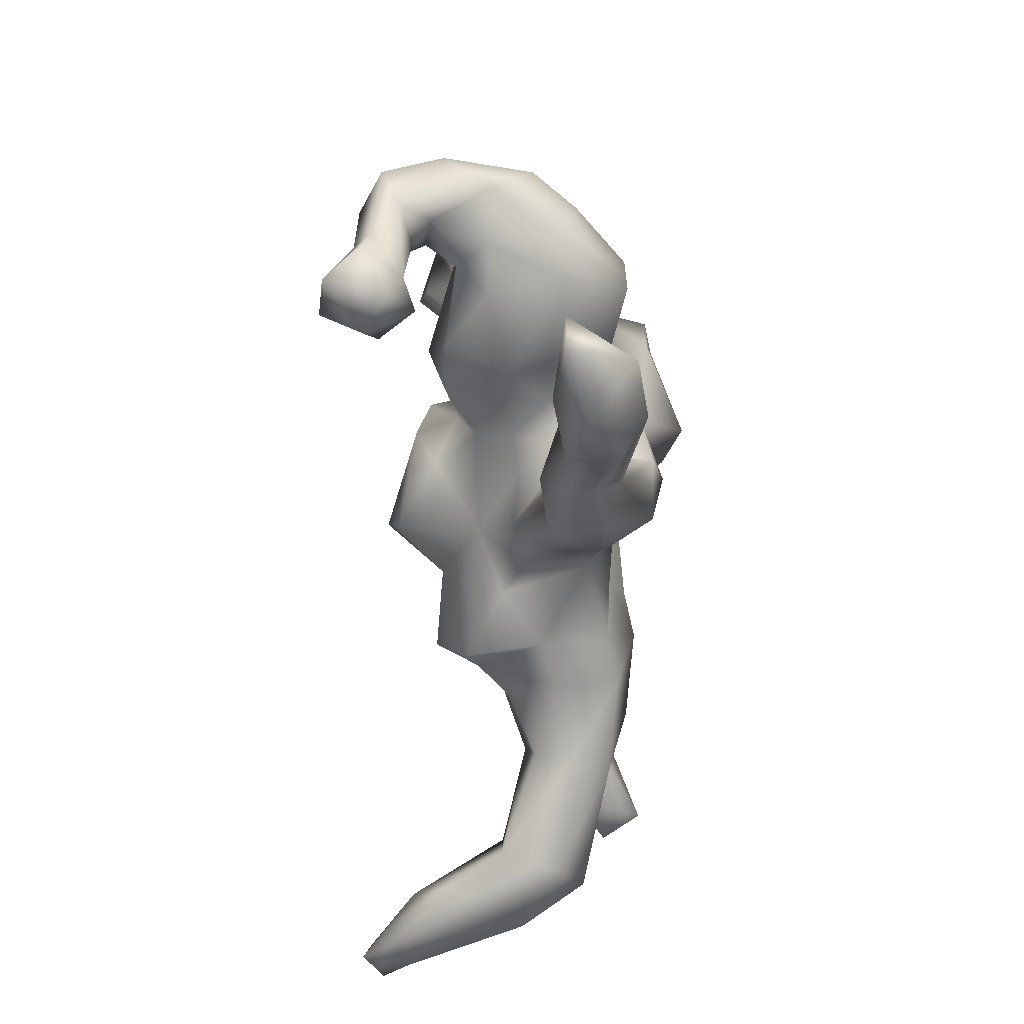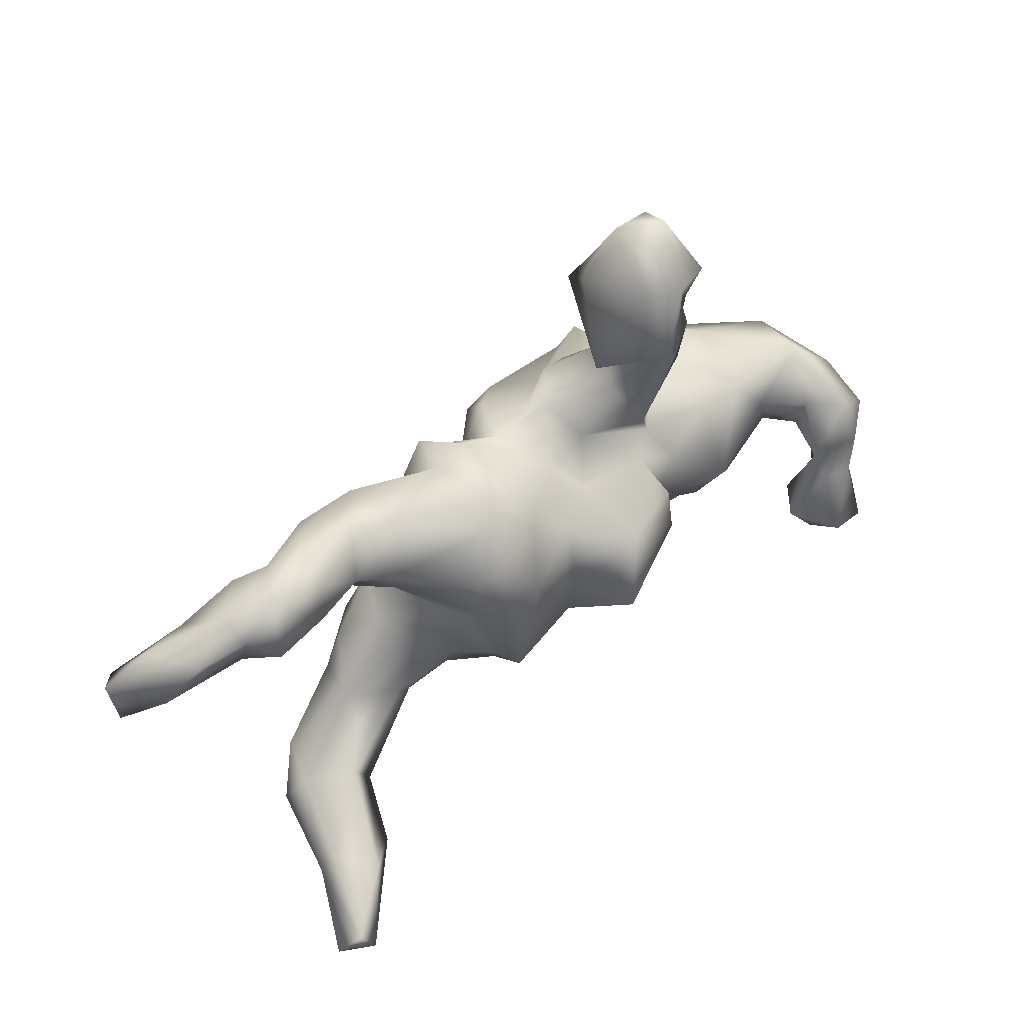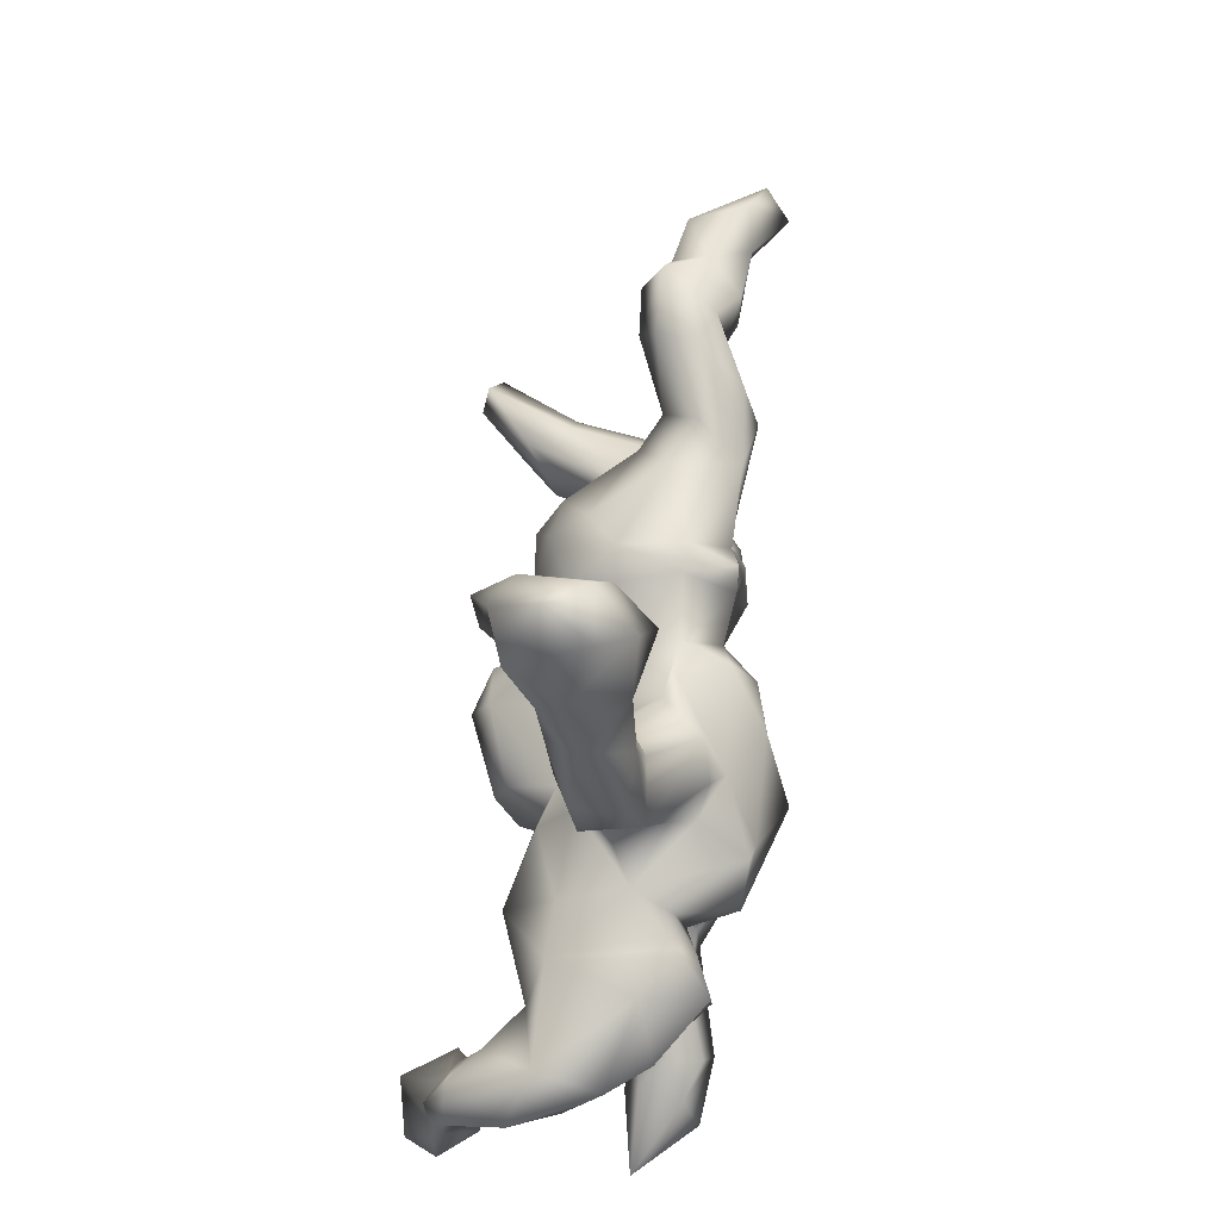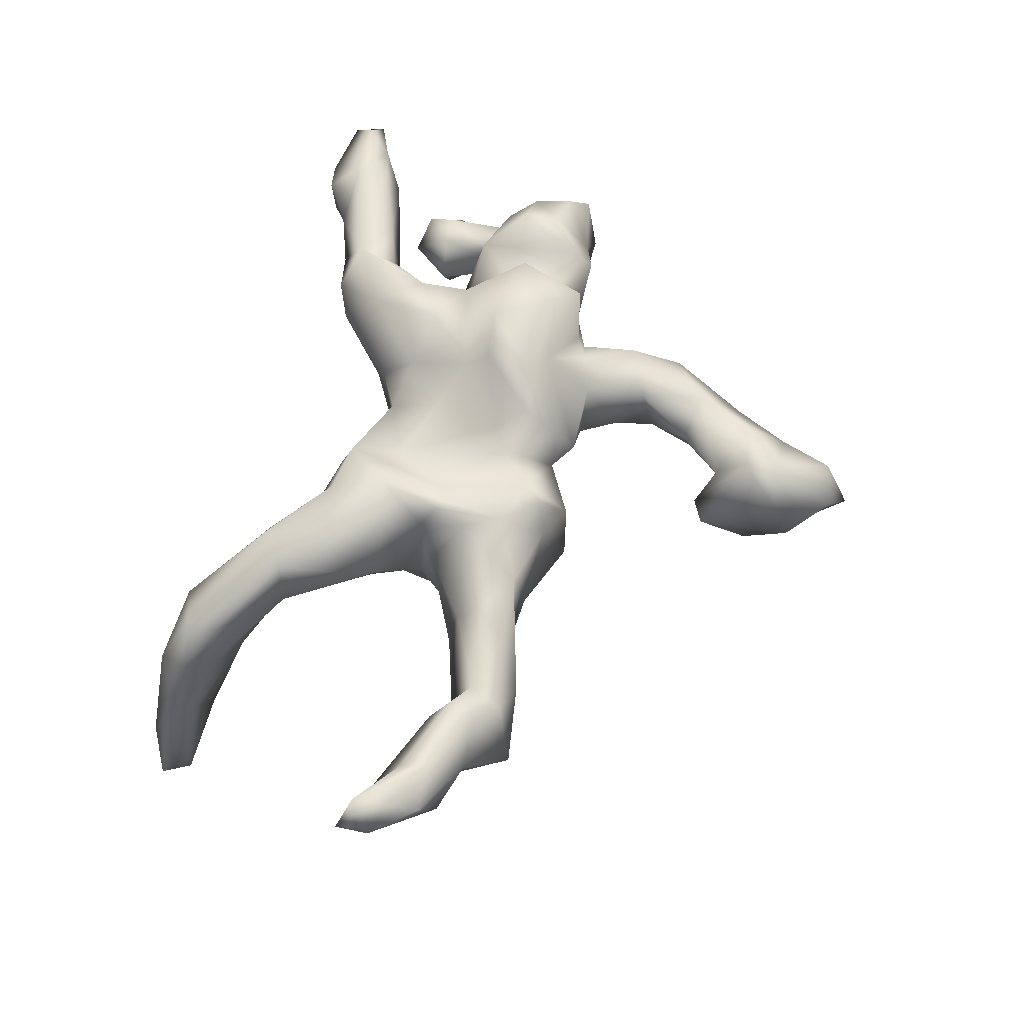
<metadata>
{"format":"obj","ext":"obj","renderer":"f3d","projection":"perspective","resolution":1024,"background":"white","views":[{"elev":-54.8,"azim":-86.2,"up":"+Y"},{"elev":54.7,"azim":139.5,"up":"+Y"},{"elev":65.4,"azim":-82.8,"up":"+Y"},{"elev":60.1,"azim":110.2,"up":"+Z"}]}
</metadata>
<code>
v 0.8647 0.1401 0.1173
v 0.8634 0.07753 0.08902
v 0.7427 -0.3701 -0.3089
v 0.7061 -0.3298 -0.3286
v 0.6825 -0.3797 -0.3386
v 0.8306 0.1011 0.1591
v 0.7929 0.09923 0.07731
v 0.6719 -0.3546 -0.1683
v 0.6435 -0.3247 -0.1728
v 0.5979 -0.318 -0.2444
v 0.7895 0.2002 0.09498
v 0.6811 -0.4058 -0.2588
v 0.8024 0.1353 0.03019
v 0.5352 -0.3742 -0.1886
v 0.7421 0.214 0.002785
v 0.6103 -0.4115 -0.2513
v 0.7265 0.1436 0.1053
v 0.6575 0.2225 -0.01311
v 0.6357 -0.3316 -0.01634
v 0.7094 0.19 0.1069
v 0.6652 0.2381 0.04406
v 0.6152 -0.3897 -0.05571
v 0.6026 0.2306 0.09941
v 0.66 0.1561 0.005832
v 0.619 0.1961 -0.05552
v 0.6019 0.2976 -0.01983
v 0.58 0.1814 0.09875
v 0.5933 0.1434 0.03404
v 0.49 -0.3375 -0.08189
v 0.5307 0.2048 0.08423
v 0.5262 0.2105 -0.04839
v 0.5259 -0.2681 -0.08371
v 0.5076 0.2593 -0.02088
v 0.5479 0.1679 -0.01058
v 0.5493 -0.3863 -0.1216
v 0.6023 -0.2878 -0.03735
v 0.4457 0.1251 0.04649
v 0.5731 -0.2856 0.04744
v 0.5517 0.2627 0.06621
v 0.5706 -0.3406 0.05236
v 0.4432 0.2291 0.122
v 0.3703 -0.2089 -0.03453
v 0.4579 -0.2022 0.01738
v 0.4657 -0.2336 -0.02585
v 0.4955 0.2739 0.04596
v 0.4219 0.162 0.001305
v 0.3391 -0.2599 -0.01671
v 0.4999 -0.3768 0.007928
v 0.3849 0.2296 0.05555
v 0.3624 0.1493 -0.02837
v 0.3422 -0.279 0.04528
v 0.3315 -0.08056 -0.02781
v 0.3477 0.08356 -0.009834
v 0.3109 0.2224 0.02688
v 0.3823 -0.2632 0.107
v 0.4383 -0.2133 0.09964
v 0.4211 0.1331 0.109
v 0.4119 -0.1294 0.09182
v 0.4135 0.1754 0.148
v 0.3586 -0.05625 0.04423
v 0.2665 -0.00754 -0.07177
v 0.2678 0.1381 -0.1324
v 0.3574 -0.1452 0.1421
v 0.3141 -0.05632 0.1258
v 0.2429 0.0653 -0.1711
v 0.2426 -0.07185 -0.1487
v 0.2606 -0.000764 0.0947
v 0.2835 0.02696 0.01652
v 0.2804 -0.1247 -0.07297
v 0.3293 0.208 0.132
v 0.2514 0.07976 0.1245
v 0.2749 -0.1856 -0.05248
v 0.2147 0.2102 -0.08824
v 0.2591 -0.1781 0.1303
v 0.2022 -0.1842 -0.1031
v 0.1465 0.05747 -0.1625
v 0.2019 -0.121 -0.1748
v 0.2335 -0.08329 0.1629
v 0.2238 -0.2212 0.02172
v 0.2483 0.02646 0.1521
v 0.1534 0.2468 -0.03648
v 0.1859 0.2135 0.06878
v 0.1995 0.152 -0.1391
v 0.2182 0.1433 0.1298
v 0.2249 0.02727 0.1508
v 0.1106 0.168 -0.1039
v 0.1897 0.01109 0.1262
v 0.1645 0.1979 0.1441
v 0.1362 -0.2181 0.005605
v 0.1248 0.2383 0.06335
v 0.06024 -0.1712 -0.05316
v 0.1365 0.1627 0.1446
v 0.06525 -0.09689 -0.154
v 0.05287 0.01303 -0.1555
v 0.1609 -0.1769 0.1175
v 0.1509 -0.2191 -0.1161
v 0.01692 0.05622 -0.2048
v -0.0351 -0.1009 -0.2182
v 0.0398 0.1004 -0.1168
v -0.01458 -0.06448 -0.2397
v 0.1428 -0.08635 0.1226
v -0.05227 0.08416 -0.1999
v 0.07848 0.0968 0.1341
v 0.04215 0.1801 0.07192
v 0.002047 -0.1711 -0.009749
v -0.03306 0.4671 -0.09434
v -0.01388 0.2045 0.06578
v 0.03204 -0.1496 0.08976
v -0.02841 -0.1134 -0.0866
v 0.03961 0.06343 0.1446
v -0.06902 0.4418 -0.08575
v 0.01598 0.1202 0.1904
v -0.006043 0.1416 -0.02111
v -0.1247 0.522 -0.1841
v -0.07089 -0.1635 -0.02728
v -0.09086 0.6299 -0.1368
v -0.09743 0.5244 0.05076
v 0.01722 0.1781 0.1472
v -0.09102 0.5479 -0.2007
v -0.029 -0.1301 0.162
v -0.04286 0.09209 -0.06413
v 0.02405 -0.05835 0.1327
v -0.07041 0.5952 -0.01259
v -0.02399 -0.1898 0.1016
v -0.1469 0.6439 -0.1665
v -0.1669 -0.1154 -0.1459
v -0.06316 -0.2215 0.02914
v -0.1634 -0.01461 -0.1801
v -0.2184 0.6182 -0.1383
v -0.05561 0.1068 0.212
v -0.1547 0.4794 -0.1197
v -0.1123 0.4676 -0.03261
v -0.06451 -0.03465 0.1584
v -0.05876 0.2024 0.05599
v -0.08555 0.1534 -0.01131
v -0.1512 -0.1332 -0.01164
v -0.1103 0.1968 0.1246
v -0.1464 0.2503 -0.01666
v -0.1676 0.08408 -0.08299
v -0.1706 0.05638 -0.158
v -0.05624 0.01477 0.2244
v -0.1194 0.695 -0.03287
v -0.1824 0.3152 -0.04103
v -0.2416 0.5511 -0.09368
v -0.1882 -0.01567 -0.1102
v -0.1732 0.3957 -0.05933
v -0.1357 0.5801 0.02857
v -0.1727 0.7219 -0.08802
v -0.1868 -0.2442 0.02984
v -0.1921 -0.07557 -0.07899
v -0.2299 0.06536 -0.1058
v -0.1422 -0.3038 0.03431
v -0.152 0.388 -0.002328
v -0.1966 0.6708 -0.02071
v -0.128 -0.000104 0.2589
v -0.1138 -0.3059 0.1178
v -0.111 -0.1143 0.2204
v -0.2101 0.1099 -0.05105
v -0.2422 0.5699 -0.05472
v -0.191 0.1576 -0.05858
v -0.1858 0.2884 0.048
v -0.1701 0.1695 0.1387
v -0.1951 0.5092 0.02825
v -0.1301 0.1096 0.161
v -0.2368 0.4475 -0.08635
v -0.2348 0.3097 -0.07584
v -0.177 -0.3424 0.1222
v -0.2245 0.3968 0.03845
v -0.2901 0.2397 -0.03577
v -0.2663 0.4705 -0.03434
v -0.1834 -0.167 0.2037
v -0.3298 -0.03361 -0.1453
v -0.2454 0.14 -0.001972
v -0.2943 0.3418 -0.04799
v -0.1206 -0.2387 0.1978
v -0.271 0.2383 0.05951
v -0.2101 -0.1117 -0.01869
v -0.2688 -0.1112 0.04264
v -0.2935 0.3303 0.03002
v -0.2159 -0.1584 0.07611
v -0.3349 -0.3754 0.06891
v -0.2169 0.1415 0.1266
v -0.2268 0.08817 0.2148
v -0.2562 -0.33 0.1495
v -0.2618 0.1265 0.2076
v -0.2278 0.1507 0.087
v -0.2857 -0.08363 -0.1211
v -0.251 -0.2571 0.1426
v -0.2617 -0.3149 0.0268
v -0.3762 -0.1007 -0.1132
v -0.3047 -0.2701 0.05633
v -0.2639 -0.3716 0.08503
v -0.207 -0.08661 0.1893
v -0.3409 0.08214 -0.06276
v -0.3179 0.1073 0.04309
v -0.3349 0.06346 0.1089
v -0.3176 -0.04659 0.1275
v -0.297 0.000447 0.204
v -0.3438 -0.1441 -0.0109
v -0.3328 -0.2939 0.1369
v -0.3535 -0.1051 0.1446
v -0.4256 0.07017 -0.06669
v -0.325 -0.3983 0.1269
v -0.392 0.06595 0.1484
v -0.3981 0.1057 0.1184
v -0.3906 -0.3342 0.06803
v -0.4725 -0.426 0.05618
v -0.4128 -0.3933 0.1924
v -0.4428 -0.3248 0.1197
v -0.4855 -0.2525 -0.1995
v -0.5378 -0.262 -0.2815
v -0.5446 -0.3384 -0.2069
v -0.3861 -0.4439 0.07699
v -0.4411 0.0192 0.1755
v -0.4717 -0.1168 -0.03891
v -0.4778 -0.002664 -0.08958
v -0.4688 0.07462 0.07304
v -0.4289 -0.04345 0.1776
v -0.4941 -0.06137 -0.08618
v -0.3809 -0.4458 0.1529
v -0.5584 -0.18 -0.2112
v -0.5403 -0.07009 -0.1301
v -0.5444 -0.124 -0.1883
v -0.4558 -0.4726 0.1094
v -0.4814 -0.3654 0.07884
v -0.5481 -0.007007 -0.1443
v -0.6022 -0.009956 -0.1887
v -0.4342 -0.3452 0.1757
v -0.596 -0.09691 -0.1158
v -0.5374 -0.2662 -0.1394
v -0.5458 -0.08511 -0.03213
v -0.6091 -0.1936 -0.2267
v -0.6144 -0.09302 -0.2231
v -0.5715 -0.1239 -0.146
v -0.6202 -0.3042 -0.2647
v -0.5464 0.0111 0.1044
v -0.6024 -0.2797 -0.1502
v -0.4916 -0.1021 0.07131
v -0.6058 -0.329 -0.1745
v -0.6328 -0.193 -0.198
v -0.6515 -0.2727 -0.2091
v -0.5371 -0.06025 0.08442
v -0.5202 -0.4126 0.1807
v -0.4974 -0.3695 0.151
v -0.5869 0.05645 -0.06497
v -0.6358 -0.1115 -0.1614
v -0.6183 -0.0402 -0.01934
v -0.6558 -0.04374 -0.1875
v -0.6021 0.03229 0.03943
v -0.6558 -0.008665 -0.09374
v -0.5864 -0.4783 0.08319
v -0.6091 -0.428 0.08206
f 76 99 86
f 135 139 158
f 195 194 202
f 166 143 160
f 146 166 165
f 99 76 94
f 99 94 97
f 139 145 151
f 139 151 158
f 217 202 245
f 217 245 249
f 236 217 249
f 99 102 121
f 121 102 139
f 158 151 194
f 166 160 169
f 166 169 174
f 165 166 174
f 144 165 170
f 119 106 114
f 125 119 114
f 125 114 131
f 125 131 129
f 129 131 144
f 131 165 144
f 116 119 125
f 116 125 142
f 80 85 78
f 67 80 78
f 64 67 78
f 63 78 74
f 63 64 78
f 63 58 64
f 56 58 63
f 55 63 74
f 56 63 55
f 55 40 56
f 40 38 56
f 30 41 59
f 23 30 27
f 21 23 20
f 11 15 21
f 27 20 23
f 28 17 27
f 17 20 27
f 20 11 21
f 7 17 28
f 1 15 11
f 1 13 15
f 13 2 7
f 1 2 13
f 6 11 20
f 17 6 20
f 7 6 17
f 6 1 11
f 7 2 6
f 2 1 6
f 186 173 195
f 173 158 195
f 160 158 173
f 135 158 160
f 138 135 160
f 121 139 135
f 113 121 135
f 113 99 121
f 113 86 99
f 83 76 86
f 62 65 83
f 214 217 236
f 83 65 76
f 66 65 61
f 150 109 136
f 61 69 66
f 215 199 238
f 201 238 199
f 178 201 199
f 177 180 178
f 177 136 180
f 136 115 180
f 109 115 136
f 109 105 115
f 109 91 105
f 67 71 80
f 67 68 71
f 64 60 67
f 193 155 198
f 150 136 177
f 225 207 252
f 3 5 4
f 4 8 3
f 10 4 5
f 9 4 10
f 10 5 14
f 5 16 14
f 206 181 207
f 225 206 207
f 77 75 96
f 93 77 96
f 93 96 109
f 66 77 65
f 94 93 100
f 100 93 98
f 98 93 109
f 98 109 126
f 126 109 150
f 187 150 177
f 187 177 178
f 187 178 199
f 215 238 231
f 231 238 242
f 65 77 76
f 76 77 93
f 76 93 94
f 97 94 100
f 242 236 249
f 242 249 247
f 193 133 155
f 157 133 193
f 133 141 155
f 120 122 133
f 108 122 120
f 78 85 87
f 157 193 171
f 175 157 171
f 120 157 175
f 120 133 157
f 95 87 101
f 78 87 95
f 74 78 95
f 58 60 64
f 58 43 60
f 124 120 175
f 79 74 95
f 79 51 74
f 51 55 74
f 56 43 58
f 38 43 56
f 38 36 43
f 36 44 43
f 51 48 55
f 48 40 55
f 19 38 40
f 19 36 38
f 22 19 40
f 39 26 45
f 41 70 59
f 45 49 70
f 41 45 70
f 41 39 45
f 30 39 41
f 23 26 39
f 21 18 26
f 21 15 18
f 84 88 92
f 71 70 84
f 70 82 84
f 59 70 71
f 57 59 71
f 57 30 59
f 57 34 30
f 28 27 30
f 34 28 30
f 18 15 24
f 24 7 28
f 13 7 24
f 15 13 24
f 141 112 130
f 87 85 92
f 85 84 92
f 80 84 85
f 80 71 84
f 141 130 155
f 23 39 30
f 21 26 23
f 96 75 89
f 75 79 89
f 75 72 79
f 47 79 72
f 145 126 150
f 140 145 139
f 99 97 102
f 100 98 128
f 98 126 128
f 128 126 145
f 187 199 190
f 190 199 215
f 190 215 219
f 216 190 219
f 219 215 231
f 219 231 229
f 140 128 145
f 145 150 172
f 151 145 172
f 172 150 187
f 172 187 190
f 172 190 216
f 247 231 242
f 102 97 100
f 102 100 128
f 102 128 140
f 151 172 194
f 194 172 202
f 202 172 216
f 202 216 245
f 245 216 226
f 110 112 141
f 139 102 140
f 222 219 229
f 234 222 229
f 200 209 228
f 188 191 200
f 152 127 156
f 127 124 156
f 9 10 32
f 243 208 244
f 208 228 244
f 184 200 228
f 184 228 208
f 203 184 208
f 192 184 203
f 192 167 184
f 192 152 167
f 152 156 167
f 32 29 42
f 29 35 48
f 14 35 29
f 224 220 208
f 203 208 220
f 35 16 22
f 12 22 16
f 12 8 22
f 117 147 163
f 117 123 147
f 137 176 162
f 107 134 137
f 182 162 186
f 42 47 72
f 184 188 200
f 42 29 47
f 108 89 95
f 89 79 95
f 43 44 42
f 184 171 188
f 175 171 184
f 156 175 167
f 47 51 79
f 44 32 42
f 44 36 32
f 9 32 36
f 167 175 184
f 47 29 51
f 29 48 51
f 8 19 22
f 8 36 19
f 36 8 9
f 35 22 48
f 26 33 45
f 92 90 104
f 88 90 92
f 88 82 90
f 70 54 82
f 70 49 54
f 33 46 49
f 45 33 49
f 33 31 46
f 54 49 46
f 48 22 40
f 104 113 134
f 57 71 68
f 101 87 103
f 103 110 101
f 122 101 110
f 122 110 133
f 133 110 141
f 155 183 198
f 53 37 68
f 68 37 57
f 110 103 112
f 130 164 183
f 155 130 183
f 183 185 198
f 18 24 25
f 25 24 34
f 34 24 28
f 25 34 31
f 34 57 37
f 31 34 37
f 31 37 46
f 46 37 50
f 50 37 53
f 46 50 54
f 84 82 88
f 103 87 92
f 103 92 104
f 103 104 118
f 112 103 118
f 112 118 130
f 118 107 164
f 130 118 164
f 183 164 185
f 18 25 26
f 25 31 26
f 26 31 33
f 205 217 214
f 214 204 205
f 196 205 204
f 197 196 204
f 198 196 197
f 185 196 198
f 62 53 65
f 242 214 236
f 242 218 214
f 197 204 201
f 65 53 61
f 238 218 242
f 201 218 238
f 201 178 197
f 193 197 178
f 178 180 193
f 52 69 61
f 91 108 105
f 188 149 191
f 180 188 171
f 180 149 188
f 105 124 127
f 105 108 124
f 89 108 91
f 69 42 72
f 52 42 69
f 12 3 8
f 147 142 154
f 123 142 147
f 163 147 159
f 168 132 163
f 132 117 163
f 111 117 132
f 106 117 111
f 106 123 117
f 153 132 168
f 153 168 161
f 161 143 153
f 138 143 161
f 176 168 179
f 161 168 176
f 137 161 176
f 137 138 161
f 186 176 173
f 186 162 176
f 134 138 137
f 134 135 138
f 113 135 134
f 86 113 90
f 81 83 86
f 73 83 81
f 50 62 73
f 205 196 195
f 182 186 195
f 185 195 196
f 109 96 91
f 66 75 77
f 229 231 247
f 216 219 222
f 216 222 226
f 223 226 222
f 247 249 250
f 245 226 227
f 227 250 245
f 245 250 249
f 239 212 230
f 239 230 237
f 212 210 230
f 239 237 241
f 210 211 221
f 210 221 223
f 230 210 223
f 230 223 237
f 223 234 237
f 237 234 246
f 237 246 240
f 237 240 241
f 233 223 221
f 223 222 234
f 234 229 246
f 248 240 246
f 246 229 247
f 248 246 250
f 246 247 250
f 226 223 227
f 227 223 233
f 248 227 233
f 227 248 250
f 211 210 212
f 211 212 235
f 235 212 239
f 235 239 241
f 211 235 232
f 235 241 232
f 221 211 232
f 240 232 241
f 233 232 240
f 233 221 232
f 233 240 248
f 69 72 75
f 66 69 75
f 180 115 149
f 115 152 149
f 115 127 152
f 115 105 127
f 91 96 89
f 209 206 225
f 191 209 200
f 191 206 209
f 189 206 191
f 189 152 192
f 149 189 191
f 149 152 189
f 244 225 252
f 244 209 225
f 181 192 203
f 189 181 206
f 181 189 192
f 32 10 29
f 10 14 29
f 9 8 4
f 251 243 252
f 243 244 252
f 224 243 251
f 213 224 207
f 213 220 224
f 213 203 220
f 181 203 213
f 16 35 14
f 228 209 244
f 224 208 243
f 207 251 252
f 207 224 251
f 181 213 207
f 5 12 16
f 5 3 12
f 148 129 154
f 125 129 148
f 142 148 154
f 142 125 148
f 129 144 159
f 154 129 159
f 147 154 159
f 159 144 170
f 163 159 170
f 123 106 116
f 106 119 116
f 163 170 168
f 111 132 131
f 114 111 131
f 179 170 174
f 168 170 179
f 165 174 170
f 146 153 143
f 165 131 146
f 131 132 146
f 132 153 146
f 114 106 111
f 143 166 146
f 174 169 179
f 169 176 179
f 173 176 169
f 169 160 173
f 143 138 160
f 195 202 205
f 195 158 194
f 205 202 217
f 123 116 142
f 62 83 73
f 124 108 120
f 104 107 118
f 156 124 175
f 52 43 42
f 60 43 52
f 95 101 108
f 108 101 122
f 171 193 180
f 60 52 61
f 53 68 61
f 60 61 67
f 67 61 68
f 197 193 198
f 201 204 218
f 218 204 214
f 50 53 62
f 164 107 137
f 164 137 162
f 164 162 182
f 164 182 185
f 185 182 195
f 54 50 73
f 54 73 81
f 54 81 82
f 82 81 90
f 81 86 90
f 90 113 104
f 107 104 134

</code>
